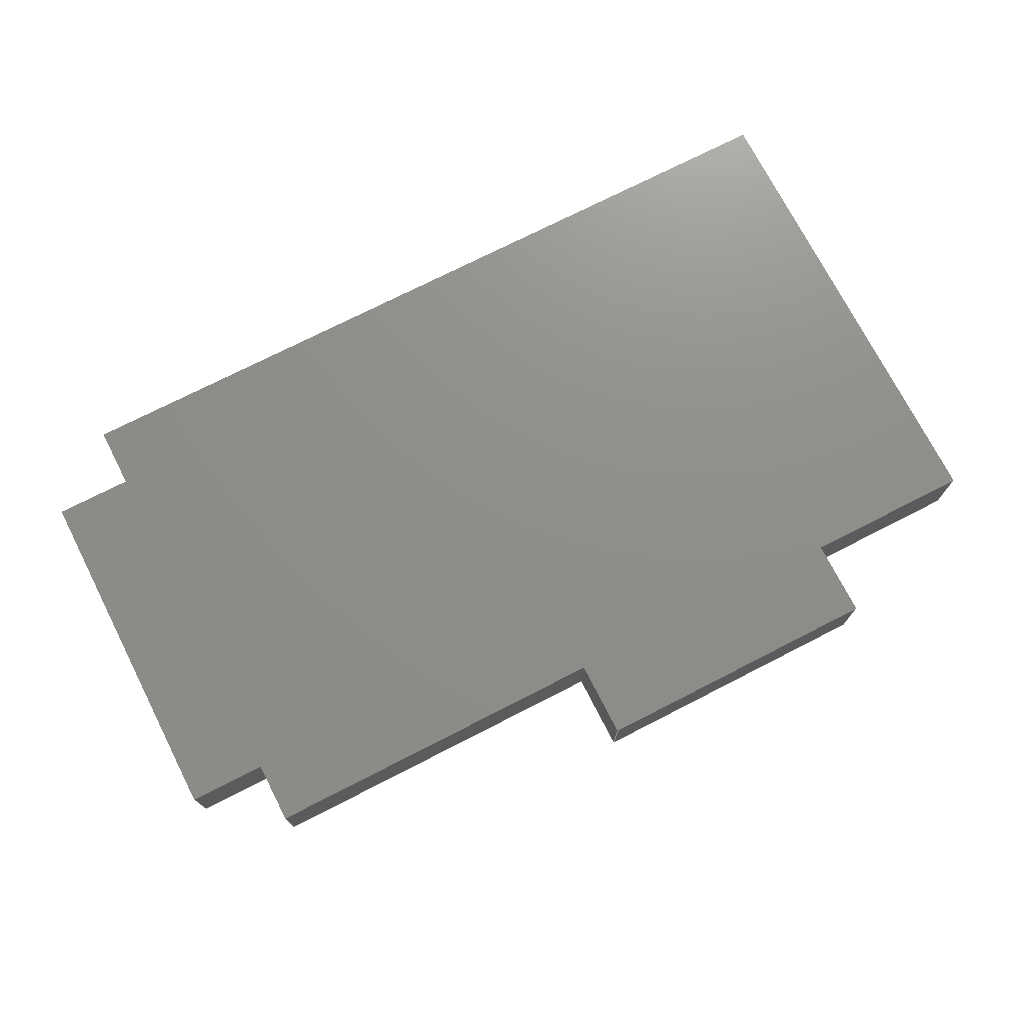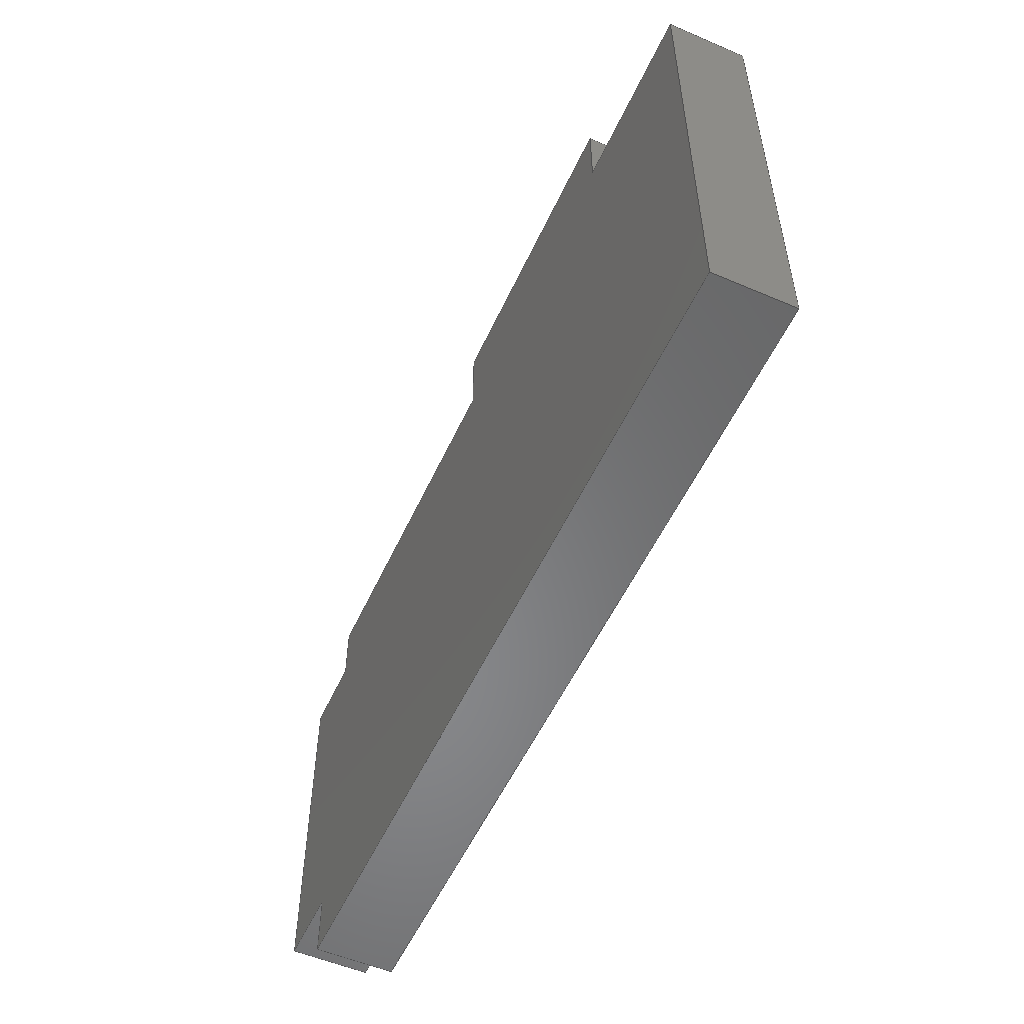
<metadata>
{"format":"step","ext":"stp","renderer":"f3d","projection":"perspective","resolution":1024,"background":"white","views":[{"elev":73.5,"azim":152.9,"up":"+Z"},{"elev":-54.3,"azim":-114.4,"up":"+Y"}]}
</metadata>
<code>
ISO-10303-21;
DATA;
#1=MECHANICAL_DESIGN_GEOMETRIC_PRESENTATION_REPRESENTATION('',(#4),#432);
#2=SHAPE_REPRESENTATION_RELATIONSHIP('SRR','None',#441,#3);
#3=ADVANCED_BREP_SHAPE_REPRESENTATION('',(#5),#431);
#4=STYLED_ITEM('',(#450),#5);
#5=MANIFOLD_SOLID_BREP('Solid1',#266);
#6=FACE_OUTER_BOUND('',#20,.T.);
#7=FACE_OUTER_BOUND('',#21,.T.);
#8=FACE_OUTER_BOUND('',#22,.T.);
#9=FACE_OUTER_BOUND('',#23,.T.);
#10=FACE_OUTER_BOUND('',#24,.T.);
#11=FACE_OUTER_BOUND('',#25,.T.);
#12=FACE_OUTER_BOUND('',#26,.T.);
#13=FACE_OUTER_BOUND('',#27,.T.);
#14=FACE_OUTER_BOUND('',#28,.T.);
#15=FACE_OUTER_BOUND('',#29,.T.);
#16=FACE_OUTER_BOUND('',#30,.T.);
#17=FACE_OUTER_BOUND('',#31,.T.);
#18=FACE_OUTER_BOUND('',#32,.T.);
#19=FACE_OUTER_BOUND('',#33,.T.);
#20=EDGE_LOOP('',(#166,#167,#168,#169));
#21=EDGE_LOOP('',(#170,#171,#172,#173));
#22=EDGE_LOOP('',(#174,#175,#176,#177));
#23=EDGE_LOOP('',(#178,#179,#180,#181));
#24=EDGE_LOOP('',(#182,#183,#184,#185));
#25=EDGE_LOOP('',(#186,#187,#188,#189));
#26=EDGE_LOOP('',(#190,#191,#192,#193));
#27=EDGE_LOOP('',(#194,#195,#196,#197));
#28=EDGE_LOOP('',(#198,#199,#200,#201));
#29=EDGE_LOOP('',(#202,#203,#204,#205));
#30=EDGE_LOOP('',(#206,#207,#208,#209));
#31=EDGE_LOOP('',(#210,#211,#212,#213));
#32=EDGE_LOOP('',(#214,#215,#216,#217,#218,#219,#220,#221,#222,#223,#224,
#225));
#33=EDGE_LOOP('',(#226,#227,#228,#229,#230,#231,#232,#233,#234,#235,#236,
#237));
#34=LINE('',#358,#70);
#35=LINE('',#360,#71);
#36=LINE('',#362,#72);
#37=LINE('',#363,#73);
#38=LINE('',#366,#74);
#39=LINE('',#368,#75);
#40=LINE('',#369,#76);
#41=LINE('',#372,#77);
#42=LINE('',#374,#78);
#43=LINE('',#375,#79);
#44=LINE('',#378,#80);
#45=LINE('',#380,#81);
#46=LINE('',#381,#82);
#47=LINE('',#384,#83);
#48=LINE('',#386,#84);
#49=LINE('',#387,#85);
#50=LINE('',#390,#86);
#51=LINE('',#392,#87);
#52=LINE('',#393,#88);
#53=LINE('',#396,#89);
#54=LINE('',#398,#90);
#55=LINE('',#399,#91);
#56=LINE('',#402,#92);
#57=LINE('',#404,#93);
#58=LINE('',#405,#94);
#59=LINE('',#408,#95);
#60=LINE('',#410,#96);
#61=LINE('',#411,#97);
#62=LINE('',#414,#98);
#63=LINE('',#416,#99);
#64=LINE('',#417,#100);
#65=LINE('',#420,#101);
#66=LINE('',#422,#102);
#67=LINE('',#423,#103);
#68=LINE('',#425,#104);
#69=LINE('',#426,#105);
#70=VECTOR('',#292,10);
#71=VECTOR('',#293,10);
#72=VECTOR('',#294,10);
#73=VECTOR('',#295,10);
#74=VECTOR('',#298,10);
#75=VECTOR('',#299,10);
#76=VECTOR('',#300,10);
#77=VECTOR('',#303,10);
#78=VECTOR('',#304,10);
#79=VECTOR('',#305,10);
#80=VECTOR('',#308,10);
#81=VECTOR('',#309,10);
#82=VECTOR('',#310,10);
#83=VECTOR('',#313,10);
#84=VECTOR('',#314,10);
#85=VECTOR('',#315,10);
#86=VECTOR('',#318,10);
#87=VECTOR('',#319,10);
#88=VECTOR('',#320,10);
#89=VECTOR('',#323,10);
#90=VECTOR('',#324,10);
#91=VECTOR('',#325,10);
#92=VECTOR('',#328,10);
#93=VECTOR('',#329,10);
#94=VECTOR('',#330,10);
#95=VECTOR('',#333,10);
#96=VECTOR('',#334,10);
#97=VECTOR('',#335,10);
#98=VECTOR('',#338,10);
#99=VECTOR('',#339,10);
#100=VECTOR('',#340,10);
#101=VECTOR('',#343,10);
#102=VECTOR('',#344,10);
#103=VECTOR('',#345,10);
#104=VECTOR('',#348,10);
#105=VECTOR('',#349,10);
#106=VERTEX_POINT('',#356);
#107=VERTEX_POINT('',#357);
#108=VERTEX_POINT('',#359);
#109=VERTEX_POINT('',#361);
#110=VERTEX_POINT('',#365);
#111=VERTEX_POINT('',#367);
#112=VERTEX_POINT('',#371);
#113=VERTEX_POINT('',#373);
#114=VERTEX_POINT('',#377);
#115=VERTEX_POINT('',#379);
#116=VERTEX_POINT('',#383);
#117=VERTEX_POINT('',#385);
#118=VERTEX_POINT('',#389);
#119=VERTEX_POINT('',#391);
#120=VERTEX_POINT('',#395);
#121=VERTEX_POINT('',#397);
#122=VERTEX_POINT('',#401);
#123=VERTEX_POINT('',#403);
#124=VERTEX_POINT('',#407);
#125=VERTEX_POINT('',#409);
#126=VERTEX_POINT('',#413);
#127=VERTEX_POINT('',#415);
#128=VERTEX_POINT('',#419);
#129=VERTEX_POINT('',#421);
#130=EDGE_CURVE('',#106,#107,#34,.T.);
#131=EDGE_CURVE('',#107,#108,#35,.T.);
#132=EDGE_CURVE('',#109,#108,#36,.T.);
#133=EDGE_CURVE('',#106,#109,#37,.T.);
#134=EDGE_CURVE('',#110,#106,#38,.T.);
#135=EDGE_CURVE('',#111,#109,#39,.T.);
#136=EDGE_CURVE('',#110,#111,#40,.T.);
#137=EDGE_CURVE('',#112,#110,#41,.T.);
#138=EDGE_CURVE('',#113,#111,#42,.T.);
#139=EDGE_CURVE('',#112,#113,#43,.T.);
#140=EDGE_CURVE('',#114,#112,#44,.T.);
#141=EDGE_CURVE('',#115,#113,#45,.T.);
#142=EDGE_CURVE('',#114,#115,#46,.T.);
#143=EDGE_CURVE('',#116,#114,#47,.T.);
#144=EDGE_CURVE('',#117,#115,#48,.T.);
#145=EDGE_CURVE('',#116,#117,#49,.T.);
#146=EDGE_CURVE('',#118,#116,#50,.T.);
#147=EDGE_CURVE('',#119,#117,#51,.T.);
#148=EDGE_CURVE('',#118,#119,#52,.T.);
#149=EDGE_CURVE('',#120,#118,#53,.T.);
#150=EDGE_CURVE('',#121,#119,#54,.T.);
#151=EDGE_CURVE('',#120,#121,#55,.T.);
#152=EDGE_CURVE('',#122,#120,#56,.T.);
#153=EDGE_CURVE('',#123,#121,#57,.T.);
#154=EDGE_CURVE('',#122,#123,#58,.T.);
#155=EDGE_CURVE('',#124,#122,#59,.T.);
#156=EDGE_CURVE('',#125,#123,#60,.T.);
#157=EDGE_CURVE('',#124,#125,#61,.T.);
#158=EDGE_CURVE('',#126,#124,#62,.T.);
#159=EDGE_CURVE('',#127,#125,#63,.T.);
#160=EDGE_CURVE('',#126,#127,#64,.T.);
#161=EDGE_CURVE('',#128,#126,#65,.T.);
#162=EDGE_CURVE('',#129,#127,#66,.T.);
#163=EDGE_CURVE('',#128,#129,#67,.T.);
#164=EDGE_CURVE('',#107,#128,#68,.T.);
#165=EDGE_CURVE('',#108,#129,#69,.T.);
#166=ORIENTED_EDGE('',*,*,#130,.T.);
#167=ORIENTED_EDGE('',*,*,#131,.T.);
#168=ORIENTED_EDGE('',*,*,#132,.F.);
#169=ORIENTED_EDGE('',*,*,#133,.F.);
#170=ORIENTED_EDGE('',*,*,#134,.T.);
#171=ORIENTED_EDGE('',*,*,#133,.T.);
#172=ORIENTED_EDGE('',*,*,#135,.F.);
#173=ORIENTED_EDGE('',*,*,#136,.F.);
#174=ORIENTED_EDGE('',*,*,#137,.T.);
#175=ORIENTED_EDGE('',*,*,#136,.T.);
#176=ORIENTED_EDGE('',*,*,#138,.F.);
#177=ORIENTED_EDGE('',*,*,#139,.F.);
#178=ORIENTED_EDGE('',*,*,#140,.T.);
#179=ORIENTED_EDGE('',*,*,#139,.T.);
#180=ORIENTED_EDGE('',*,*,#141,.F.);
#181=ORIENTED_EDGE('',*,*,#142,.F.);
#182=ORIENTED_EDGE('',*,*,#143,.T.);
#183=ORIENTED_EDGE('',*,*,#142,.T.);
#184=ORIENTED_EDGE('',*,*,#144,.F.);
#185=ORIENTED_EDGE('',*,*,#145,.F.);
#186=ORIENTED_EDGE('',*,*,#146,.T.);
#187=ORIENTED_EDGE('',*,*,#145,.T.);
#188=ORIENTED_EDGE('',*,*,#147,.F.);
#189=ORIENTED_EDGE('',*,*,#148,.F.);
#190=ORIENTED_EDGE('',*,*,#149,.T.);
#191=ORIENTED_EDGE('',*,*,#148,.T.);
#192=ORIENTED_EDGE('',*,*,#150,.F.);
#193=ORIENTED_EDGE('',*,*,#151,.F.);
#194=ORIENTED_EDGE('',*,*,#152,.T.);
#195=ORIENTED_EDGE('',*,*,#151,.T.);
#196=ORIENTED_EDGE('',*,*,#153,.F.);
#197=ORIENTED_EDGE('',*,*,#154,.F.);
#198=ORIENTED_EDGE('',*,*,#155,.T.);
#199=ORIENTED_EDGE('',*,*,#154,.T.);
#200=ORIENTED_EDGE('',*,*,#156,.F.);
#201=ORIENTED_EDGE('',*,*,#157,.F.);
#202=ORIENTED_EDGE('',*,*,#158,.T.);
#203=ORIENTED_EDGE('',*,*,#157,.T.);
#204=ORIENTED_EDGE('',*,*,#159,.F.);
#205=ORIENTED_EDGE('',*,*,#160,.F.);
#206=ORIENTED_EDGE('',*,*,#161,.T.);
#207=ORIENTED_EDGE('',*,*,#160,.T.);
#208=ORIENTED_EDGE('',*,*,#162,.F.);
#209=ORIENTED_EDGE('',*,*,#163,.F.);
#210=ORIENTED_EDGE('',*,*,#164,.T.);
#211=ORIENTED_EDGE('',*,*,#163,.T.);
#212=ORIENTED_EDGE('',*,*,#165,.F.);
#213=ORIENTED_EDGE('',*,*,#131,.F.);
#214=ORIENTED_EDGE('',*,*,#165,.T.);
#215=ORIENTED_EDGE('',*,*,#162,.T.);
#216=ORIENTED_EDGE('',*,*,#159,.T.);
#217=ORIENTED_EDGE('',*,*,#156,.T.);
#218=ORIENTED_EDGE('',*,*,#153,.T.);
#219=ORIENTED_EDGE('',*,*,#150,.T.);
#220=ORIENTED_EDGE('',*,*,#147,.T.);
#221=ORIENTED_EDGE('',*,*,#144,.T.);
#222=ORIENTED_EDGE('',*,*,#141,.T.);
#223=ORIENTED_EDGE('',*,*,#138,.T.);
#224=ORIENTED_EDGE('',*,*,#135,.T.);
#225=ORIENTED_EDGE('',*,*,#132,.T.);
#226=ORIENTED_EDGE('',*,*,#164,.F.);
#227=ORIENTED_EDGE('',*,*,#130,.F.);
#228=ORIENTED_EDGE('',*,*,#134,.F.);
#229=ORIENTED_EDGE('',*,*,#137,.F.);
#230=ORIENTED_EDGE('',*,*,#140,.F.);
#231=ORIENTED_EDGE('',*,*,#143,.F.);
#232=ORIENTED_EDGE('',*,*,#146,.F.);
#233=ORIENTED_EDGE('',*,*,#149,.F.);
#234=ORIENTED_EDGE('',*,*,#152,.F.);
#235=ORIENTED_EDGE('',*,*,#155,.F.);
#236=ORIENTED_EDGE('',*,*,#158,.F.);
#237=ORIENTED_EDGE('',*,*,#161,.F.);
#238=PLANE('',#274);
#239=PLANE('',#275);
#240=PLANE('',#276);
#241=PLANE('',#277);
#242=PLANE('',#278);
#243=PLANE('',#279);
#244=PLANE('',#280);
#245=PLANE('',#281);
#246=PLANE('',#282);
#247=PLANE('',#283);
#248=PLANE('',#284);
#249=PLANE('',#285);
#250=PLANE('',#286);
#251=PLANE('',#287);
#252=ADVANCED_FACE('',(#6),#238,.T.);
#253=ADVANCED_FACE('',(#7),#239,.T.);
#254=ADVANCED_FACE('',(#8),#240,.T.);
#255=ADVANCED_FACE('',(#9),#241,.T.);
#256=ADVANCED_FACE('',(#10),#242,.T.);
#257=ADVANCED_FACE('',(#11),#243,.T.);
#258=ADVANCED_FACE('',(#12),#244,.T.);
#259=ADVANCED_FACE('',(#13),#245,.T.);
#260=ADVANCED_FACE('',(#14),#246,.T.);
#261=ADVANCED_FACE('',(#15),#247,.T.);
#262=ADVANCED_FACE('',(#16),#248,.T.);
#263=ADVANCED_FACE('',(#17),#249,.T.);
#264=ADVANCED_FACE('',(#18),#250,.T.);
#265=ADVANCED_FACE('',(#19),#251,.F.);
#266=CLOSED_SHELL('',(#252,#253,#254,#255,#256,#257,#258,#259,#260,#261,
#262,#263,#264,#265));
#267=DATE_TIME_ROLE('creation_date');
#268=APPLIED_DATE_AND_TIME_ASSIGNMENT(#269,#267,(#443));
#269=DATE_AND_TIME(#270,#271);
#270=CALENDAR_DATE(2019,19,8);
#271=LOCAL_TIME(1,26,52,#272);
#272=COORDINATED_UNIVERSAL_TIME_OFFSET(0,0,.BEHIND.);
#273=AXIS2_PLACEMENT_3D('placement',#354,#288,#289);
#274=AXIS2_PLACEMENT_3D('',#355,#290,#291);
#275=AXIS2_PLACEMENT_3D('',#364,#296,#297);
#276=AXIS2_PLACEMENT_3D('',#370,#301,#302);
#277=AXIS2_PLACEMENT_3D('',#376,#306,#307);
#278=AXIS2_PLACEMENT_3D('',#382,#311,#312);
#279=AXIS2_PLACEMENT_3D('',#388,#316,#317);
#280=AXIS2_PLACEMENT_3D('',#394,#321,#322);
#281=AXIS2_PLACEMENT_3D('',#400,#326,#327);
#282=AXIS2_PLACEMENT_3D('',#406,#331,#332);
#283=AXIS2_PLACEMENT_3D('',#412,#336,#337);
#284=AXIS2_PLACEMENT_3D('',#418,#341,#342);
#285=AXIS2_PLACEMENT_3D('',#424,#346,#347);
#286=AXIS2_PLACEMENT_3D('',#427,#350,#351);
#287=AXIS2_PLACEMENT_3D('',#428,#352,#353);
#288=DIRECTION('axis',(0,0,1));
#289=DIRECTION('refdir',(1,0,0));
#290=DIRECTION('center_axis',(-1,0,0));
#291=DIRECTION('ref_axis',(0,-1,0));
#292=DIRECTION('',(0,-1,0));
#293=DIRECTION('',(0,0,1));
#294=DIRECTION('',(0,-1,0));
#295=DIRECTION('',(0,0,1));
#296=DIRECTION('center_axis',(-4.037e-16,1,0));
#297=DIRECTION('ref_axis',(-1,-3.553e-16,0));
#298=DIRECTION('',(-1,-4.037e-16,0));
#299=DIRECTION('',(-1,-4.037e-16,0));
#300=DIRECTION('',(0,0,1));
#301=DIRECTION('center_axis',(-1,0,0));
#302=DIRECTION('ref_axis',(0,-1,0));
#303=DIRECTION('',(0,-1,0));
#304=DIRECTION('',(0,-1,0));
#305=DIRECTION('',(0,0,1));
#306=DIRECTION('center_axis',(-2.337e-16,1,0));
#307=DIRECTION('ref_axis',(-1,0,0));
#308=DIRECTION('',(-1,-2.337e-16,0));
#309=DIRECTION('',(-1,-2.337e-16,0));
#310=DIRECTION('',(0,0,1));
#311=DIRECTION('center_axis',(1,-8.882e-16,0));
#312=DIRECTION('ref_axis',(7.105e-16,1,0));
#313=DIRECTION('',(8.882e-16,1,0));
#314=DIRECTION('',(8.882e-16,1,0));
#315=DIRECTION('',(0,0,1));
#316=DIRECTION('center_axis',(1.931e-16,1,0));
#317=DIRECTION('ref_axis',(-1,3.553e-16,0));
#318=DIRECTION('',(-1,1.931e-16,0));
#319=DIRECTION('',(-1,1.931e-16,0));
#320=DIRECTION('',(0,0,1));
#321=DIRECTION('center_axis',(1,-2.22e-15,0));
#322=DIRECTION('ref_axis',(2.132e-15,1,0));
#323=DIRECTION('',(2.22e-15,1,0));
#324=DIRECTION('',(2.22e-15,1,0));
#325=DIRECTION('',(0,0,1));
#326=DIRECTION('center_axis',(0,1,0));
#327=DIRECTION('ref_axis',(-1,0,0));
#328=DIRECTION('',(-1,0,0));
#329=DIRECTION('',(-1,0,0));
#330=DIRECTION('',(0,0,1));
#331=DIRECTION('center_axis',(1,0,0));
#332=DIRECTION('ref_axis',(0,1,0));
#333=DIRECTION('',(0,1,0));
#334=DIRECTION('',(0,1,0));
#335=DIRECTION('',(0,0,1));
#336=DIRECTION('center_axis',(0,-1,0));
#337=DIRECTION('ref_axis',(1,0,0));
#338=DIRECTION('',(1,0,0));
#339=DIRECTION('',(1,0,0));
#340=DIRECTION('',(0,0,1));
#341=DIRECTION('center_axis',(1,2.22e-15,0));
#342=DIRECTION('ref_axis',(-2.132e-15,1,0));
#343=DIRECTION('',(-2.22e-15,1,0));
#344=DIRECTION('',(-2.22e-15,1,0));
#345=DIRECTION('',(0,0,1));
#346=DIRECTION('center_axis',(0,-1,0));
#347=DIRECTION('ref_axis',(1,0,0));
#348=DIRECTION('',(1,0,0));
#349=DIRECTION('',(1,0,0));
#350=DIRECTION('center_axis',(0,0,1));
#351=DIRECTION('ref_axis',(1,0,0));
#352=DIRECTION('center_axis',(0,0,1));
#353=DIRECTION('ref_axis',(1,0,0));
#354=CARTESIAN_POINT('',(0,0,0));
#355=CARTESIAN_POINT('Origin',(0,31,0));
#356=CARTESIAN_POINT('',(0,31,0));
#357=CARTESIAN_POINT('',(0,0,0));
#358=CARTESIAN_POINT('',(0,31,0));
#359=CARTESIAN_POINT('',(0,0,5));
#360=CARTESIAN_POINT('',(0,0,0));
#361=CARTESIAN_POINT('',(0,31,5));
#362=CARTESIAN_POINT('',(0,31,5));
#363=CARTESIAN_POINT('',(0,31,0));
#364=CARTESIAN_POINT('Origin',(11,31,0));
#365=CARTESIAN_POINT('',(11,31,0));
#366=CARTESIAN_POINT('',(11,31,0));
#367=CARTESIAN_POINT('',(11,31,5));
#368=CARTESIAN_POINT('',(11,31,5));
#369=CARTESIAN_POINT('',(11,31,0));
#370=CARTESIAN_POINT('Origin',(11,36,0));
#371=CARTESIAN_POINT('',(11,36,0));
#372=CARTESIAN_POINT('',(11,36,0));
#373=CARTESIAN_POINT('',(11,36,5));
#374=CARTESIAN_POINT('',(11,36,5));
#375=CARTESIAN_POINT('',(11,36,0));
#376=CARTESIAN_POINT('Origin',(30,36,0));
#377=CARTESIAN_POINT('',(30,36,0));
#378=CARTESIAN_POINT('',(30,36,0));
#379=CARTESIAN_POINT('',(30,36,5));
#380=CARTESIAN_POINT('',(30,36,5));
#381=CARTESIAN_POINT('',(30,36,0));
#382=CARTESIAN_POINT('Origin',(30,31,0));
#383=CARTESIAN_POINT('',(30,31,0));
#384=CARTESIAN_POINT('',(30,31,0));
#385=CARTESIAN_POINT('',(30,31,5));
#386=CARTESIAN_POINT('',(30,31,5));
#387=CARTESIAN_POINT('',(30,31,0));
#388=CARTESIAN_POINT('Origin',(53,31,0));
#389=CARTESIAN_POINT('',(53,31,0));
#390=CARTESIAN_POINT('',(53,31,0));
#391=CARTESIAN_POINT('',(53,31,5));
#392=CARTESIAN_POINT('',(53,31,5));
#393=CARTESIAN_POINT('',(53,31,0));
#394=CARTESIAN_POINT('Origin',(53,27,0));
#395=CARTESIAN_POINT('',(53,27,0));
#396=CARTESIAN_POINT('',(53,27,0));
#397=CARTESIAN_POINT('',(53,27,5));
#398=CARTESIAN_POINT('',(53,27,5));
#399=CARTESIAN_POINT('',(53,27,0));
#400=CARTESIAN_POINT('Origin',(58,27,0));
#401=CARTESIAN_POINT('',(58,27,0));
#402=CARTESIAN_POINT('',(58,27,0));
#403=CARTESIAN_POINT('',(58,27,5));
#404=CARTESIAN_POINT('',(58,27,5));
#405=CARTESIAN_POINT('',(58,27,0));
#406=CARTESIAN_POINT('Origin',(58,4,0));
#407=CARTESIAN_POINT('',(58,4,0));
#408=CARTESIAN_POINT('',(58,4,0));
#409=CARTESIAN_POINT('',(58,4,5));
#410=CARTESIAN_POINT('',(58,4,5));
#411=CARTESIAN_POINT('',(58,4,0));
#412=CARTESIAN_POINT('Origin',(53,4,0));
#413=CARTESIAN_POINT('',(53,4,0));
#414=CARTESIAN_POINT('',(53,4,0));
#415=CARTESIAN_POINT('',(53,4,5));
#416=CARTESIAN_POINT('',(53,4,5));
#417=CARTESIAN_POINT('',(53,4,0));
#418=CARTESIAN_POINT('Origin',(53,0,0));
#419=CARTESIAN_POINT('',(53,0,0));
#420=CARTESIAN_POINT('',(53,0,0));
#421=CARTESIAN_POINT('',(53,0,5));
#422=CARTESIAN_POINT('',(53,0,5));
#423=CARTESIAN_POINT('',(53,0,0));
#424=CARTESIAN_POINT('Origin',(0,0,0));
#425=CARTESIAN_POINT('',(0,0,0));
#426=CARTESIAN_POINT('',(0,0,5));
#427=CARTESIAN_POINT('Origin',(28.34,16.96,5));
#428=CARTESIAN_POINT('Origin',(28.34,16.96,0));
#429=UNCERTAINTY_MEASURE_WITH_UNIT(LENGTH_MEASURE(0.01),#433,
'DISTANCE_ACCURACY_VALUE',
'Maximum model space distance between geometric entities at asserted c
onnectivities');
#430=UNCERTAINTY_MEASURE_WITH_UNIT(LENGTH_MEASURE(1e-06),#433,
'DISTANCE_ACCURACY_VALUE',
'Maximum model space distance between geometric entities at asserted c
onnectivities');
#431=(
GEOMETRIC_REPRESENTATION_CONTEXT(3)
GLOBAL_UNCERTAINTY_ASSIGNED_CONTEXT((#429))
GLOBAL_UNIT_ASSIGNED_CONTEXT((#433,#436,#434))
REPRESENTATION_CONTEXT('','3D')
);
#432=(
GEOMETRIC_REPRESENTATION_CONTEXT(3)
GLOBAL_UNCERTAINTY_ASSIGNED_CONTEXT((#430))
GLOBAL_UNIT_ASSIGNED_CONTEXT((#433,#436,#434))
REPRESENTATION_CONTEXT('','3D')
);
#433=(
LENGTH_UNIT()
NAMED_UNIT(*)
SI_UNIT(.MILLI.,.METRE.)
);
#434=(
NAMED_UNIT(*)
SI_UNIT($,.STERADIAN.)
SOLID_ANGLE_UNIT()
);
#435=DIMENSIONAL_EXPONENTS(0,0,0,0,0,0,0);
#436=(
CONVERSION_BASED_UNIT('degree',#438)
NAMED_UNIT(#435)
PLANE_ANGLE_UNIT()
);
#437=(
NAMED_UNIT(*)
PLANE_ANGLE_UNIT()
SI_UNIT($,.RADIAN.)
);
#438=PLANE_ANGLE_MEASURE_WITH_UNIT(PLANE_ANGLE_MEASURE(0.01745),#437);
#439=SHAPE_DEFINITION_REPRESENTATION(#440,#441);
#440=PRODUCT_DEFINITION_SHAPE('',$,#443);
#441=SHAPE_REPRESENTATION('',(#273),#431);
#442=PRODUCT_DEFINITION_CONTEXT('part definition',#447,'design');
#443=PRODUCT_DEFINITION('Radar Case Back','Radar Case Back',#444,#442);
#444=PRODUCT_DEFINITION_FORMATION('',$,#449);
#445=PRODUCT_RELATED_PRODUCT_CATEGORY('Radar Case Back',
'Radar Case Back',(#449));
#446=APPLICATION_PROTOCOL_DEFINITION('international standard',
'automotive_design',2009,#447);
#447=APPLICATION_CONTEXT(
'Core Data for Automotive Mechanical Design Process');
#448=PRODUCT_CONTEXT('part definition',#447,'mechanical');
#449=PRODUCT('Radar Case Back','Radar Case Back',$,(#448));
#450=PRESENTATION_STYLE_ASSIGNMENT((#451));
#451=SURFACE_STYLE_USAGE(.BOTH.,#452);
#452=SURFACE_SIDE_STYLE('',(#453));
#453=SURFACE_STYLE_FILL_AREA(#454);
#454=FILL_AREA_STYLE('',(#455));
#455=FILL_AREA_STYLE_COLOUR('',#456);
#456=COLOUR_RGB('',0.749,0.749,0.749);
ENDSEC;
END-ISO-10303-21;

</code>
